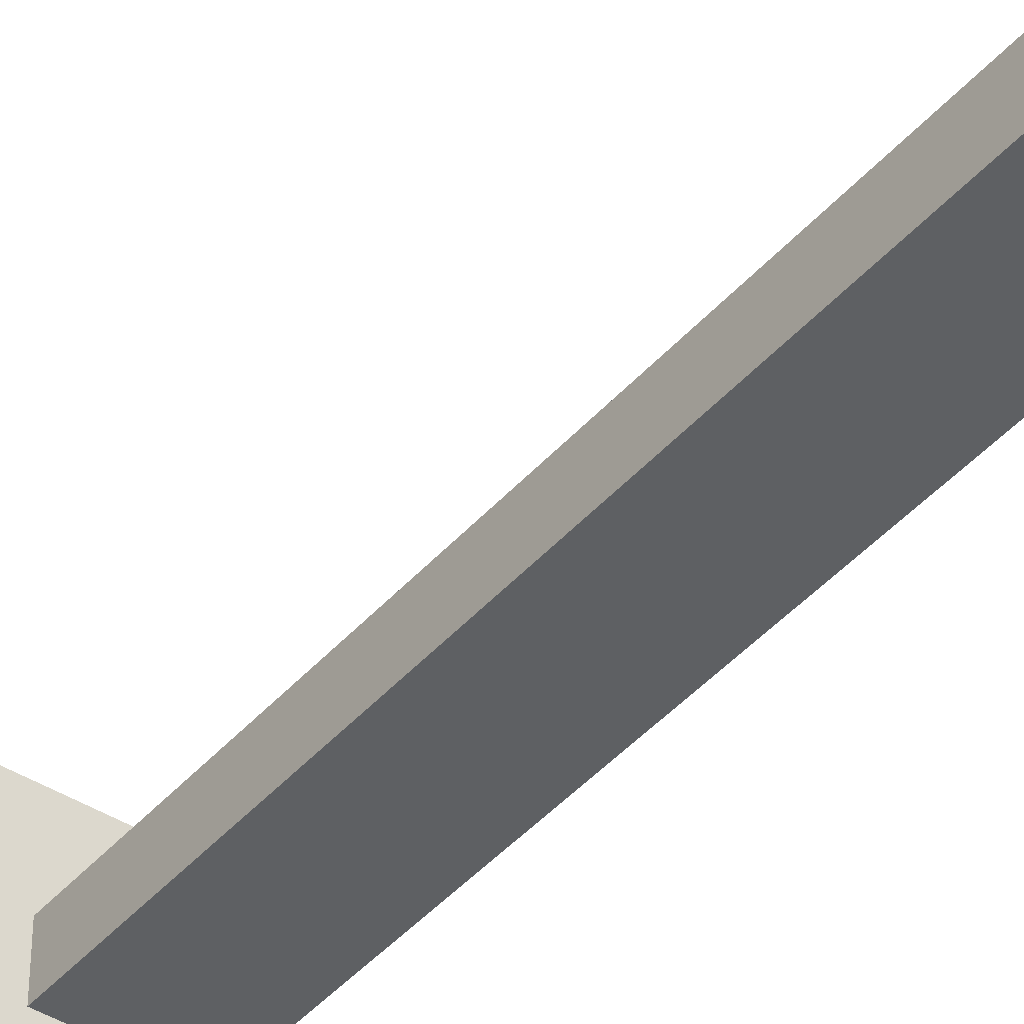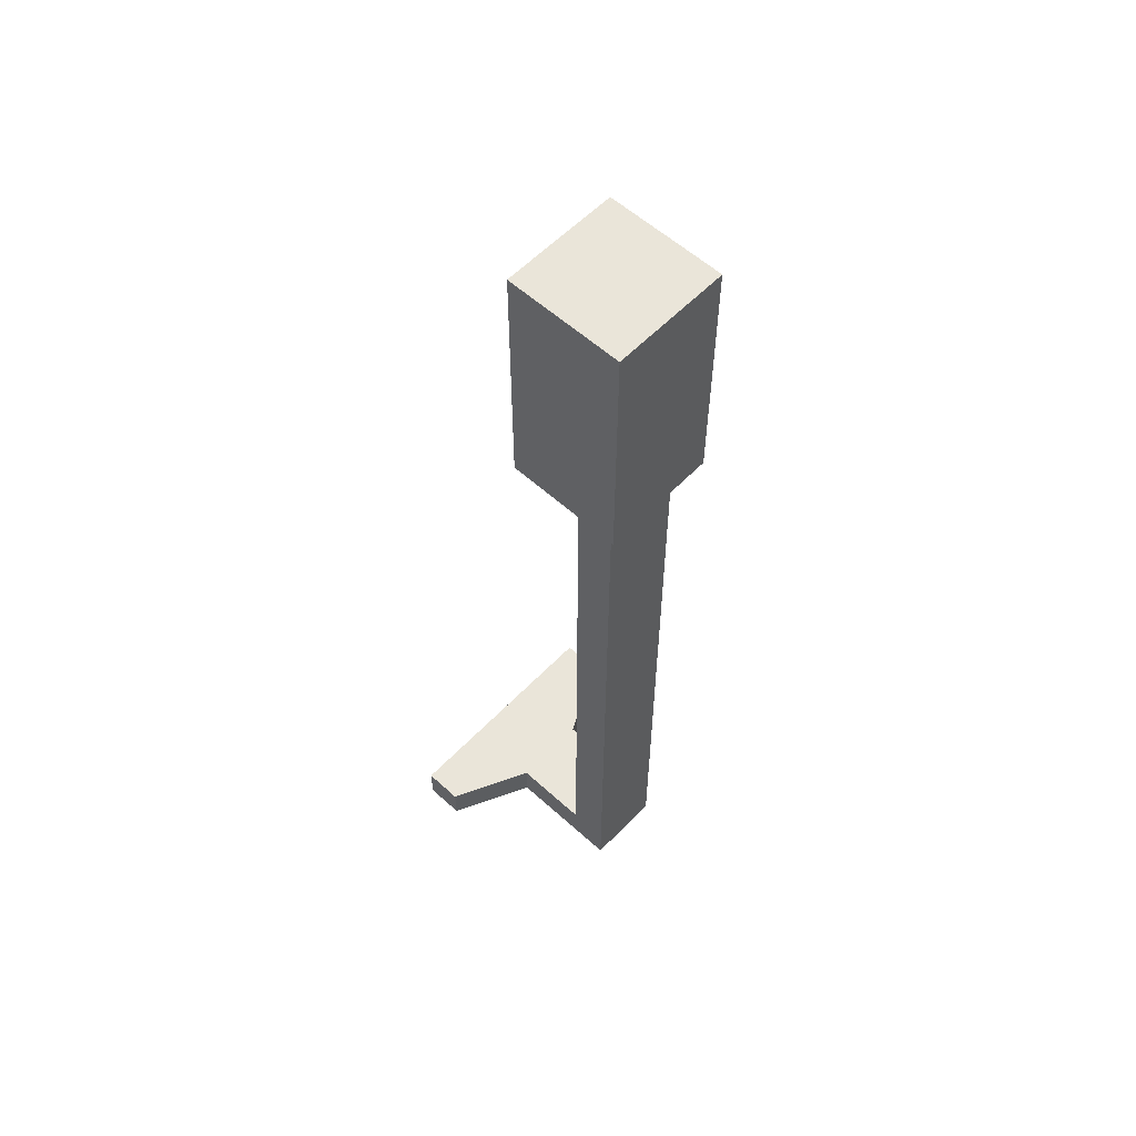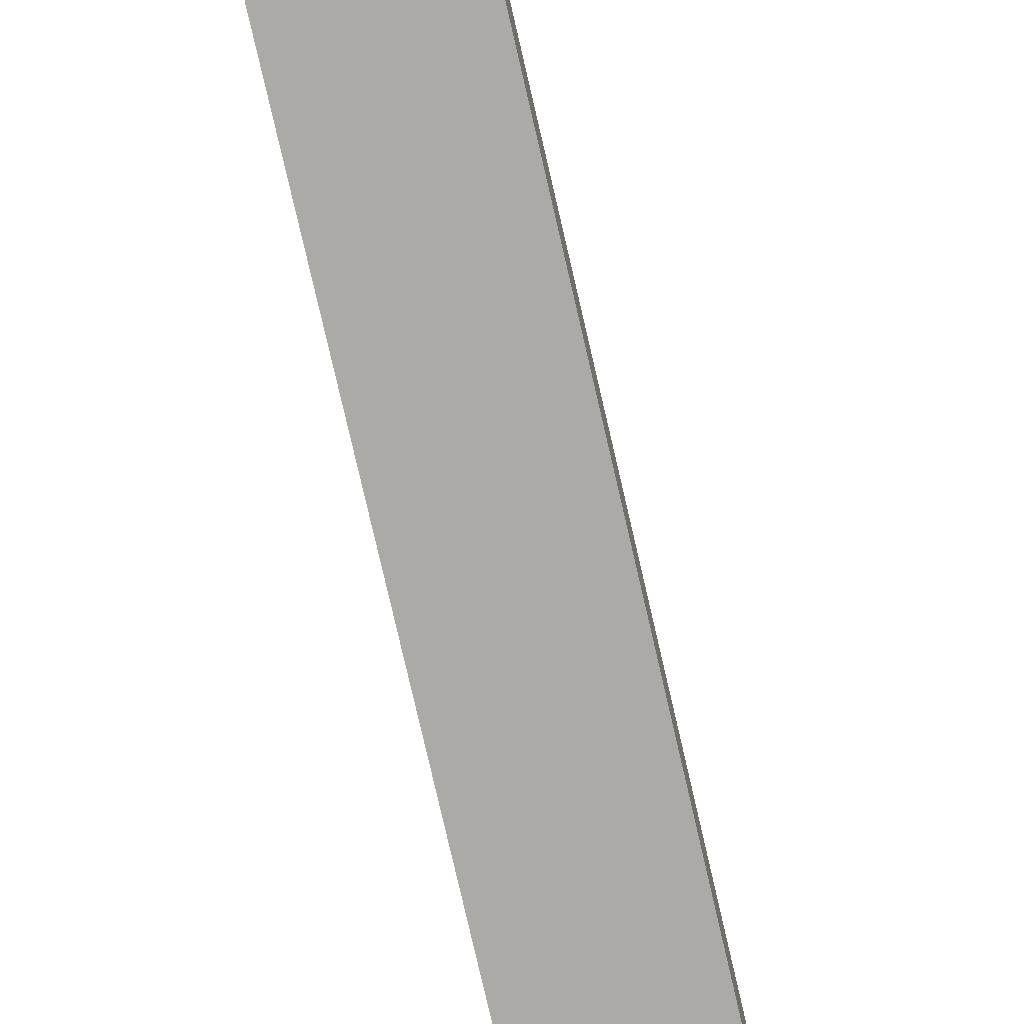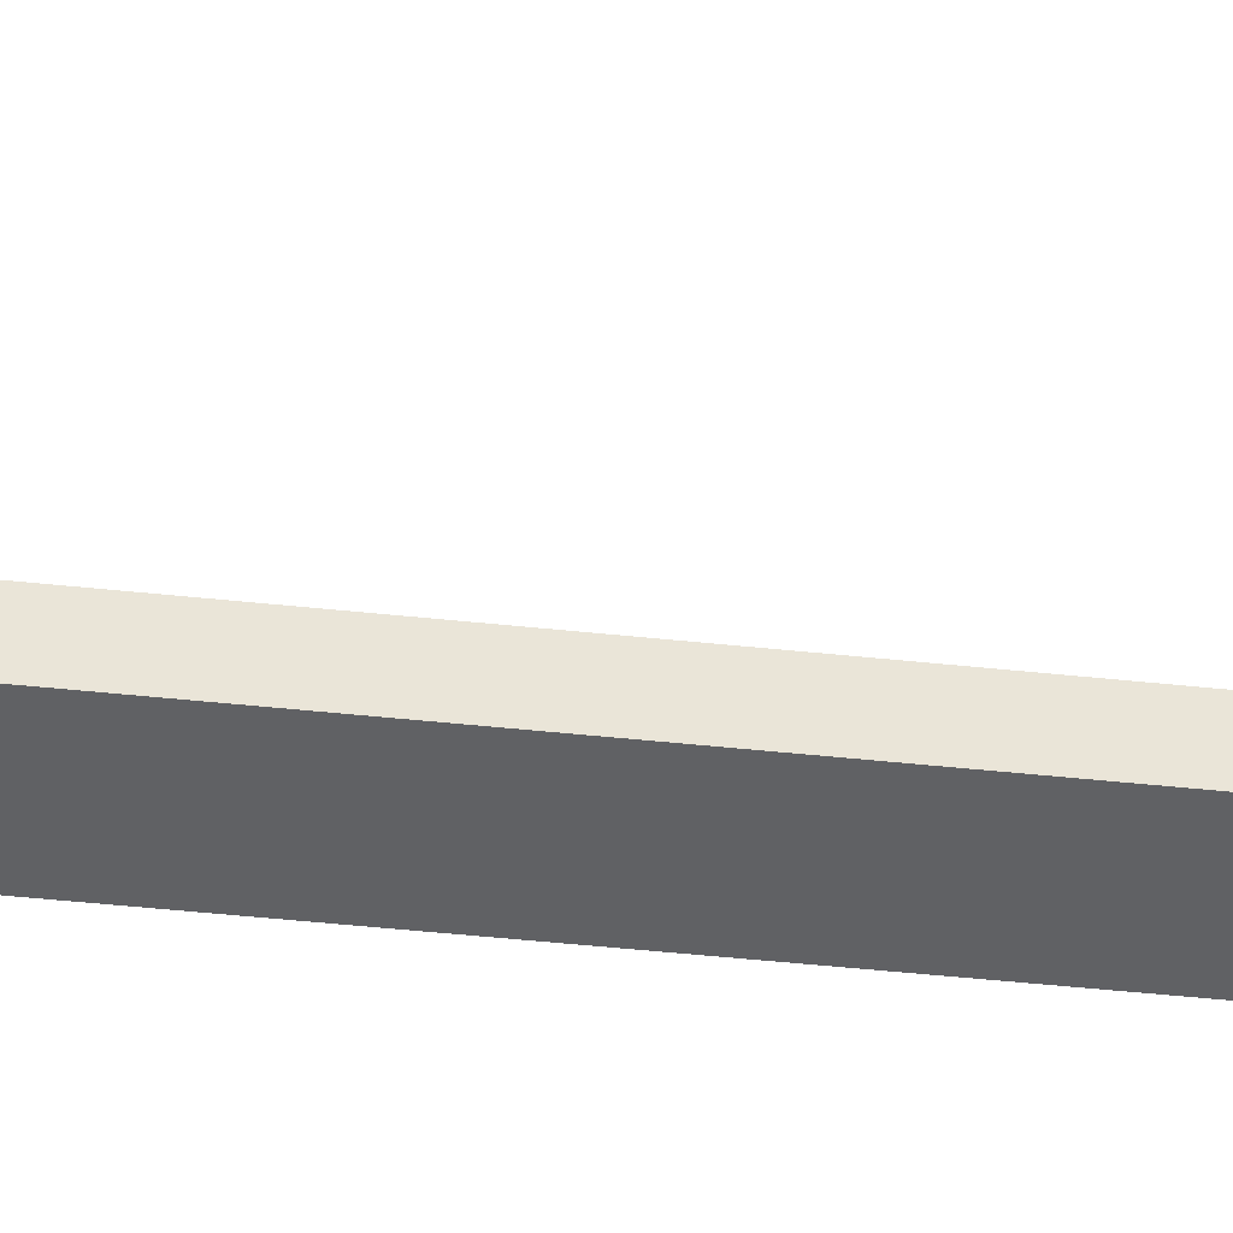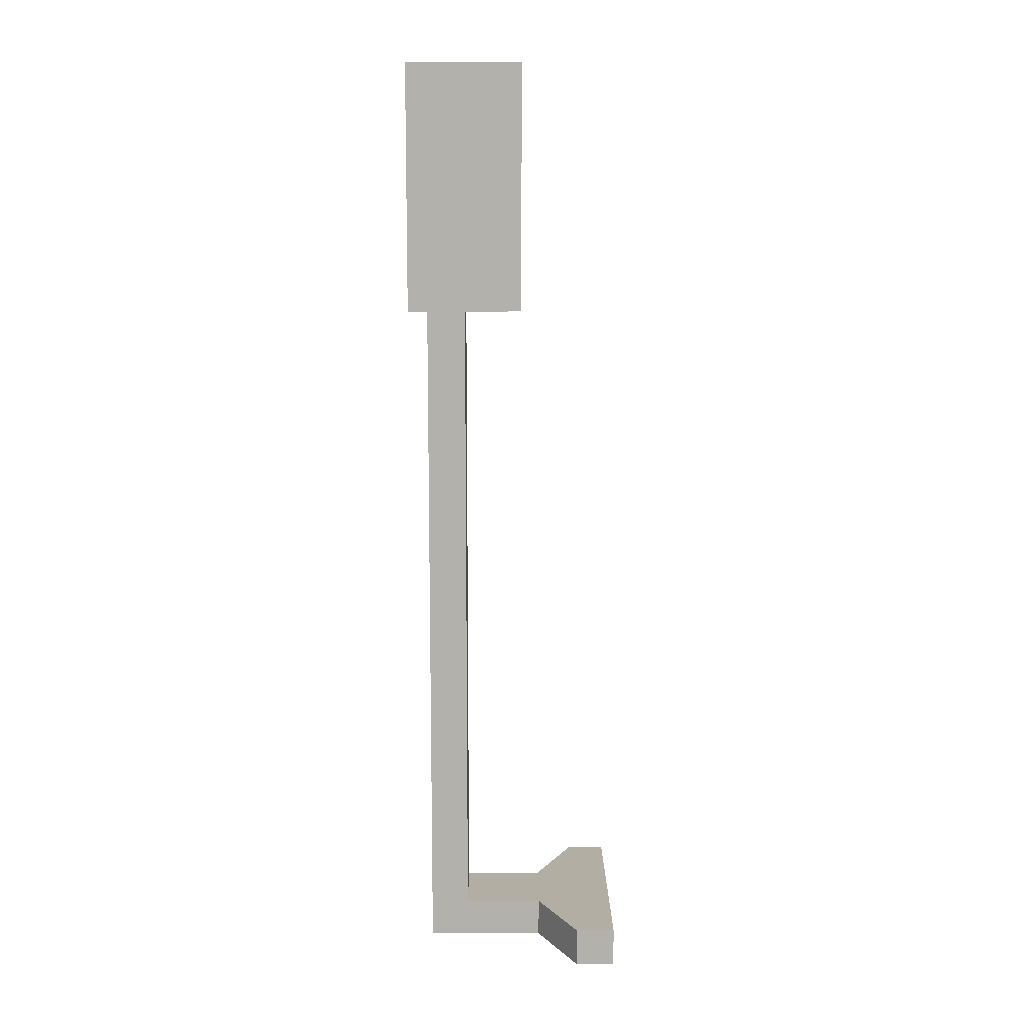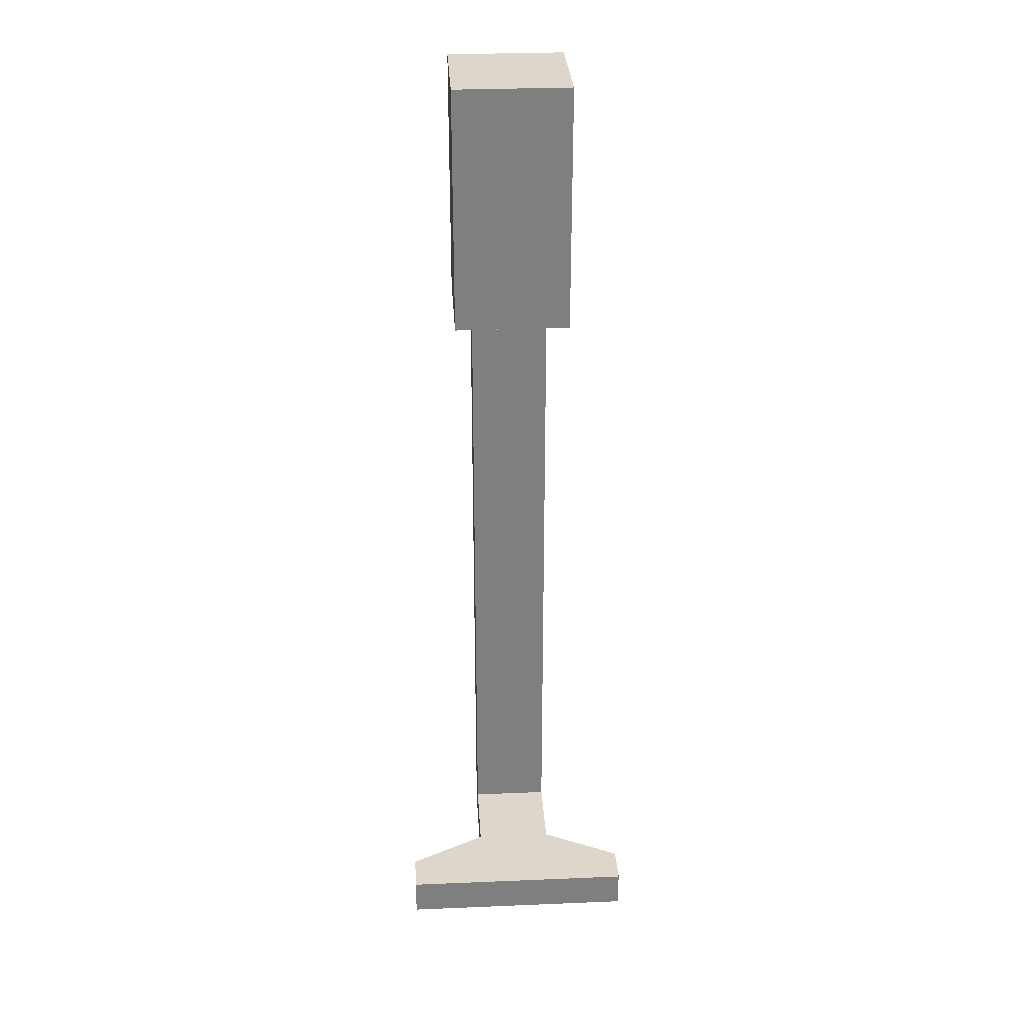
<metadata>
{"format":"obj","ext":"obj","renderer":"f3d","projection":"perspective","resolution":1024,"background":"white","views":[{"elev":-42.2,"azim":142.9,"up":"+Y"},{"elev":57.7,"azim":-46.8,"up":"+Z"},{"elev":-76.0,"azim":12.9,"up":"+Y"},{"elev":-46.8,"azim":-97.0,"up":"+Y"},{"elev":11.0,"azim":89.6,"up":"+Z"},{"elev":30.6,"azim":176.6,"up":"+Z"}]}
</metadata>
<code>
v  -0.01   0.02  -0.24
v   0.01  -0.01  -0.24
v  -0.01  -0.01  -0.24
v   0.01   0.02  -0.24
v  -0.03   0.03  -0.24
v   0.03   0.03  -0.24
v  -0.03   0.04  -0.24
v   0.03   0.04  -0.24
v   0.01  -0.01  -0.0635
v   0.01  -0  -0.2302
v   0.01  -0  -0.0635
v   0.01   0.02  -0.2302
v  -0.01  -0.01  -0.0635
v   0.03   0.04  -0.2302
v  -0.03   0.04  -0.2302
v   0.0149   0.0149  -0
v  -0.0149  -0.0149   0
v   0.0149  -0.0149   0
v  -0.0149   0.0149  -0
v  -0.0149  -0.0149  -0.0635
v   0.0149  -0.0149  -0.0635
v  -0.0149   0.0149  -0.0635
v  -0.01  -0  -0.0635
v   0.0149   0.0149  -0.0635
v  -0.01  -0  -0.2302
v  -0.03   0.03  -0.2302
v  -0.01   0.02  -0.2302
v   0.03   0.03  -0.2302
f 1 2 3
f 2 1 4
f 4 1 5
f 4 5 6
f 6 5 7
f 6 7 8
f 9 10 11
f 10 9 2
f 10 2 12
f 12 2 4
f 2 13 3
f 13 2 9
f 14 7 15
f 7 14 8
f 16 17 18
f 17 16 19
f 20 13 21
f 13 20 22
f 13 22 23
f 23 22 11
f 21 9 24
f 9 21 13
f 24 9 11
f 24 11 22
f 21 16 18
f 16 21 24
f 16 22 19
f 22 16 24
f 19 20 17
f 20 19 22
f 21 17 20
f 17 21 18
f 11 25 23
f 25 11 10
f 7 26 15
f 26 7 5
f 1 26 5
f 26 1 27
f 6 14 28
f 14 6 8
f 6 12 4
f 12 6 28
f 1 25 27
f 25 1 3
f 25 13 23
f 13 25 3
f 12 25 10
f 25 12 27
f 27 12 26
f 26 12 28
f 26 28 15
f 15 28 14

</code>
